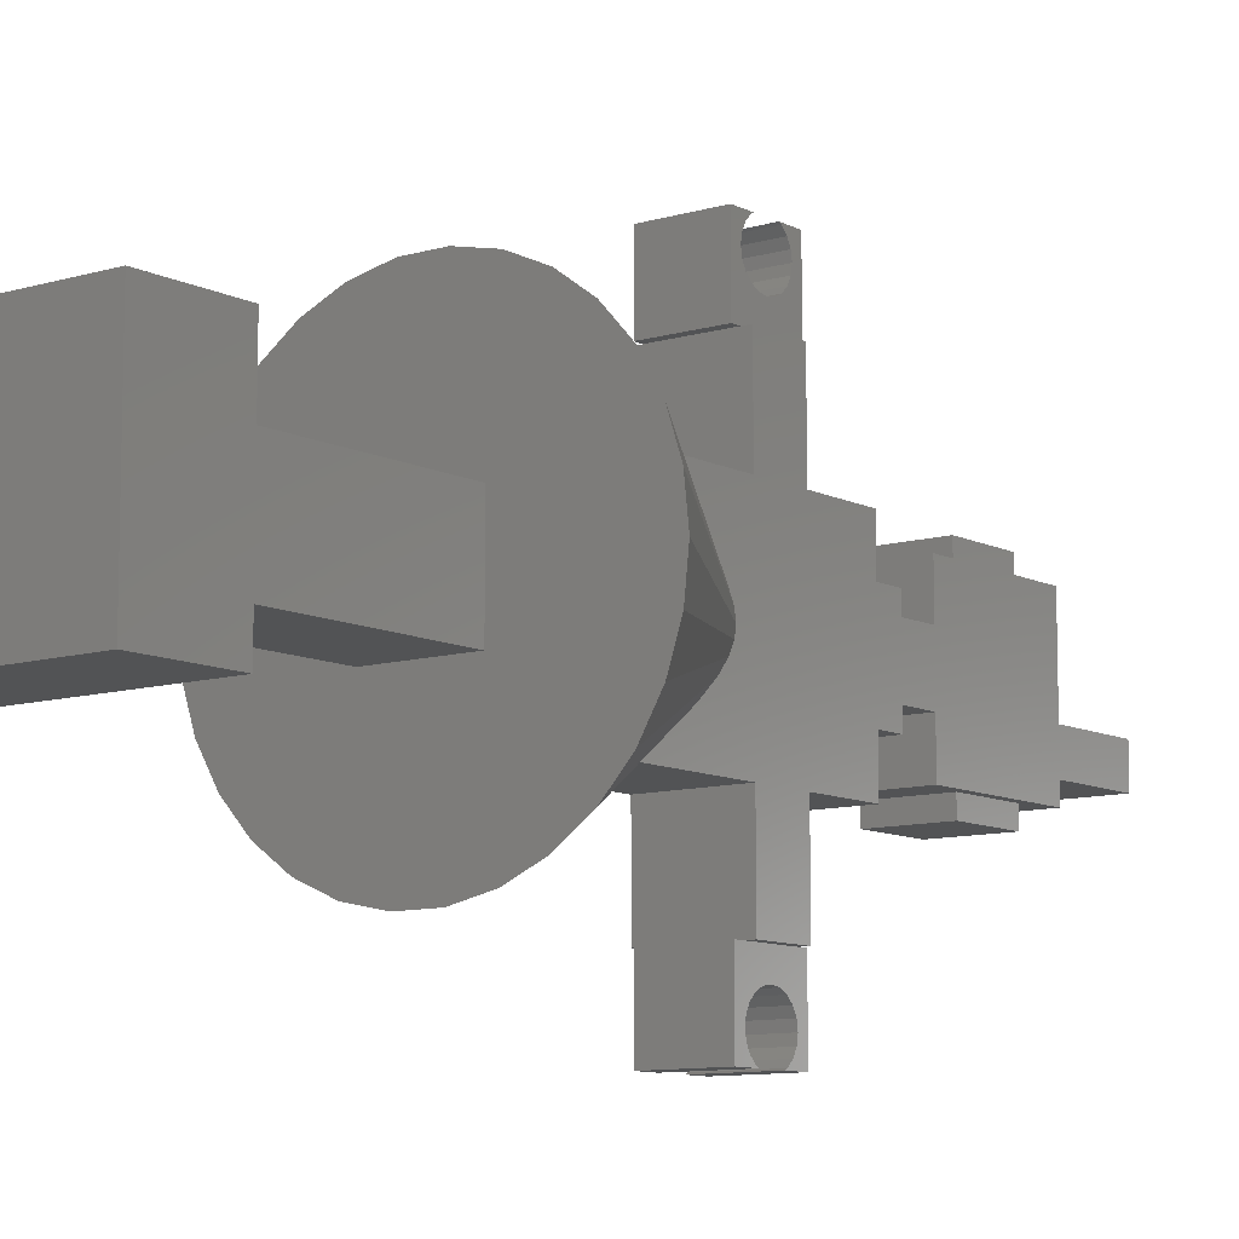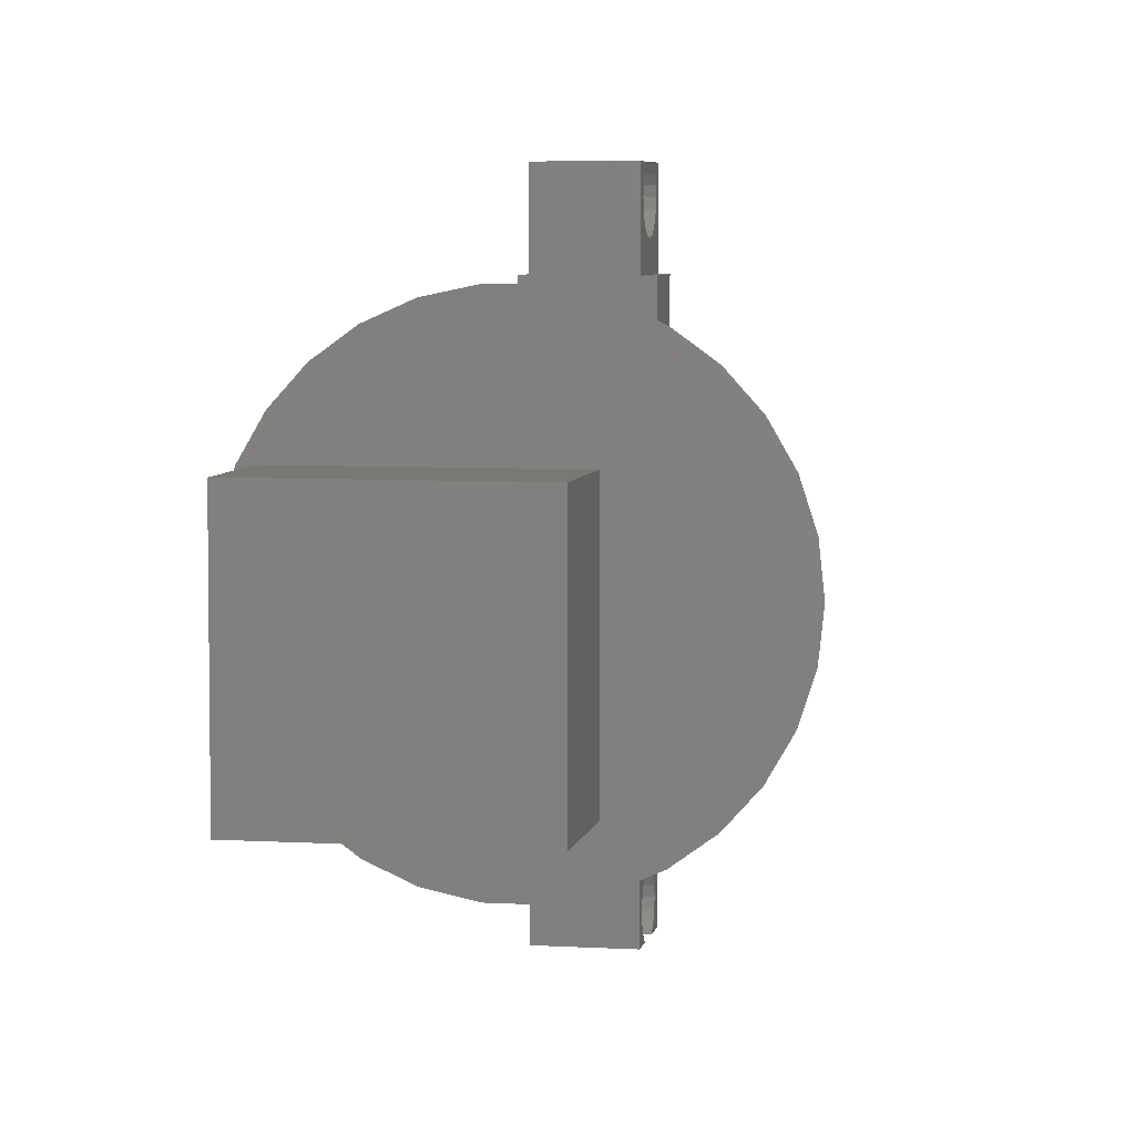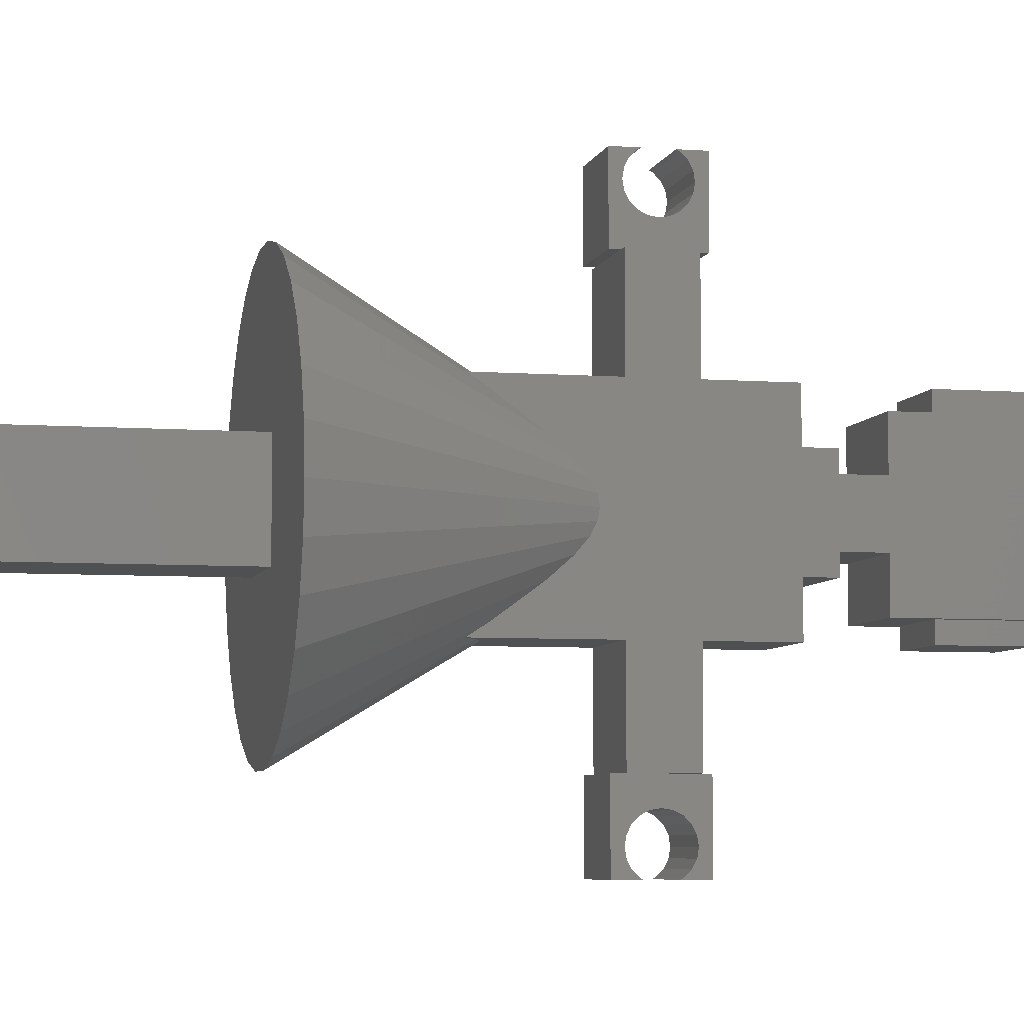
<metadata>
{"format":"stl","ext":"stl","renderer":"f3d","projection":"perspective","resolution":1024,"background":"white","views":[{"elev":-9.8,"azim":-142.2,"up":"+Y"},{"elev":5.6,"azim":-169.6,"up":"+Y"},{"elev":-5.9,"azim":-102.9,"up":"+Y"}]}
</metadata>
<code>
# stl→obj: 324 verts, 644 faces
v -15 0 -37.5
v -14.67 3.119 -37.5
v -14.67 -3.119 -37.5
v -13.7 6.101 -37.5
v -12.14 8.817 -37.5
v -10.04 11.15 -37.5
v -7.5 12.99 -37.5
v -4.635 14.27 -37.5
v -1.568 14.92 -37.5
v 1.568 14.92 -37.5
v 4.635 14.27 -37.5
v 7.5 12.99 -37.5
v -3.75 3.75 -37.5
v 10.04 11.15 -37.5
v 3.75 3.75 -37.5
v 13.7 6.101 -37.5
v 14.67 3.119 -37.5
v 12.14 8.817 -37.5
v 14.67 -3.119 -37.5
v 3.75 -3.75 -37.5
v 15 0 -37.5
v 13.7 -6.101 -37.5
v 12.14 -8.817 -37.5
v 10.04 -11.15 -37.5
v 7.5 -12.99 -37.5
v 4.635 -14.27 -37.5
v 1.568 -14.92 -37.5
v -1.568 -14.92 -37.5
v -4.635 -14.27 -37.5
v -7.5 -12.99 -37.5
v -10.04 -11.15 -37.5
v -12.14 -8.817 -37.5
v -13.7 -6.101 -37.5
v -3.75 -3.75 -37.5
v -3.75 0.2593 -18.8
v -3.75 0.7971 -18.89
v -3.75 0 -18.75
v -3.75 -0.5327 -18.84
v -3.75 -0.7971 -18.89
v -3.75 -1.392 -19.2
v -3.75 -1.67 -19.34
v -3.75 -2.424 -19.97
v -3.75 -2.725 -20.23
v -3.75 -3.833 -21.47
v -3.75 -4.165 -21.84
v -3.75 -6.135 -24.51
v -3.75 -6.495 -25
v -3.75 -7.5 -26.54
v -2.608 -7.5 -25.76
v -2.437 -7.5 -25.64
v -0.9607 -7.5 -25.13
v -0.7883 -7.5 -25.07
v 0.7883 -7.5 -25.07
v 2.263 -7.5 -25.58
v 2.437 -7.5 -25.64
v 3.75 -7.5 -26.54
v 3.75 -6.828 -25.51
v 3.75 -6.495 -25
v 3.75 -4.48 -22.27
v 3.75 -4.165 -21.84
v 3.75 -3.015 -20.55
v 3.75 -2.725 -20.23
v 3.75 -1.942 -19.57
v 3.75 -1.67 -19.34
v 3.75 -1.059 -19.03
v 3.75 -0.7971 -18.89
v 3.75 -0.2593 -18.8
v 3.75 0 -18.75
v 3.75 0.5327 -18.84
v 3.75 0.7971 -18.89
v 3.75 1.392 -19.2
v 3.75 1.67 -19.34
v 3.75 2.424 -19.97
v 3.75 2.725 -20.23
v 3.75 3.833 -21.47
v 3.75 4.165 -21.84
v 3.75 6.135 -24.51
v 3.75 6.495 -25
v 2.608 7.5 -25.76
v 3.75 7.5 -26.54
v 2.437 7.5 -25.64
v 0.9607 7.5 -25.13
v 0.7883 7.5 -25.07
v -0.7883 7.5 -25.07
v -2.263 7.5 -25.58
v -2.437 7.5 -25.64
v -3.75 6.828 -25.51
v -3.75 7.5 -26.54
v -3.75 6.495 -25
v -3.75 4.48 -22.27
v -3.75 4.165 -21.84
v -3.75 3.015 -20.55
v -3.75 2.725 -20.23
v -3.75 1.942 -19.57
v -3.75 1.67 -19.34
v -3.75 1.059 -19.03
v -3.75 -3.75 -56.25
v -3.75 3.75 -56.25
v 3.75 3.75 -56.25
v 3.75 -3.75 -56.25
v -3.75 -15 -17.25
v -3.75 -15 -12.75
v -3.75 -7.5 -17.25
v -3.75 -7.5 -12.75
v -3.75 -7.5 -6.75
v -3.75 -3.75 -6.75
v -3.75 -3.75 -4.5
v -3.75 -2.25 -4.5
v -3.75 -2.25 -1.5
v -3.75 -6 -1.5
v -3.75 -6 10.5
v -3.75 -4.5 10.5
v -3.75 -4.5 17.75
v -3.75 -1.5 17.75
v -3.75 -1.5 10.5
v -3.75 6 10.5
v -3.75 2.25 -1.5
v -3.75 6 -1.5
v -3.75 2.25 -4.5
v -3.75 3.75 -4.5
v -3.75 3.75 -6.75
v -3.75 7.5 -6.75
v -3.75 7.5 -12.75
v -3.75 15 -12.75
v -3.75 7.5 -17.25
v -3.75 15 -17.25
v 3.75 -7.5 -17.25
v 3.75 -15 -12.75
v 3.75 -15 -17.25
v 3.75 0.75 -9
v 3.75 3.618 -10.79
v 3.75 7.5 -6.75
v 3.75 4.5 -19.5
v 3.75 3.073 -18.46
v 3.75 4.5 -13.5
v 3.75 5.382 -16.79
v 3.75 15 -17.25
v 3.75 -3 4.5
v 3.75 -4.427 5.536
v 3.75 -6 -1.5
v 3.75 5.927 -18.46
v 3.75 7.5 -17.25
v 3.75 0.75 -18
v 3.75 3.618 -16.79
v 3.75 15 -12.75
v 3.75 7.5 -12.75
v 3.75 -2.25 -4.5
v 3.75 2.25 -4.5
v 3.75 2.25 -1.5
v 3.75 -6.75 -9
v 3.75 3.75 -4.5
v 3.75 4.427 5.536
v 3.75 6 10.5
v 3.75 6 -1.5
v 3.75 -4.5 10.5
v 3.75 -1.5 10.5
v 3.75 -1.5 17.75
v 3.75 -2.118 7.214
v 3.75 -3.882 7.214
v 3.75 -6 10.5
v 3.75 -2.25 -1.5
v 3.75 3 4.5
v 3.75 -7.5 -6.75
v 3.75 -3.75 -6.75
v 3.75 -3.75 -4.5
v 3.75 3.073 -12.46
v 3.75 -6.75 -18
v 3.75 -7.5 -12.75
v 3.75 1.573 5.536
v 3.75 2.118 7.214
v 3.75 3.882 7.214
v 3.75 -1.573 5.536
v 3.75 5.382 -10.79
v 3.75 5.927 -12.46
v 3.75 3.75 -6.75
v 3.75 -4.5 17.75
v 7.5 7.5 -56.25
v -7.5 7.5 -56.25
v 7.5 -7.5 -56.25
v -7.5 -7.5 -56.25
v -3 -15 -17.25
v 3 -15 -17.25
v -3 15 -17.25
v 3 15 -17.25
v -3 15 -12.75
v 3 15 -12.75
v 3 6 1.5
v -3 6 1.5
v 3 6 7.5
v -3 6 7.5
v -3 -6 1.5
v -3 -6 7.5
v 3 -6 7.5
v 3 -6 1.5
v -3 -15 -12.75
v 3 -15 -12.75
v 5.25 -6.75 -18
v 5.25 0.75 -18
v 5.25 -6.75 -9
v 5.25 0.75 -9
v 6 -4.427 5.536
v 6 -3.882 7.214
v 6 -3 4.5
v 6 -1.573 5.536
v 6 -2.118 7.214
v 6 1.573 5.536
v 6 2.118 7.214
v 6 3 4.5
v 6 4.427 5.536
v 6 3.882 7.214
v 6 3.073 -18.46
v 6 3.618 -16.79
v 6 4.5 -19.5
v 6 5.927 -18.46
v 6 5.382 -16.79
v 6 3.073 -12.46
v 6 3.618 -10.79
v 6 4.5 -13.5
v 6 5.927 -12.46
v 6 5.382 -10.79
v 7.5 -7.5 -63.75
v 7.5 7.5 -63.75
v -7.5 -7.5 -63.75
v -7.5 7.5 -63.75
v -3 -21 -18
v -3 -21 -16.05
v -3 -20.88 -16.28
v -3 -20.4 -16.76
v -3 -19.8 -17.07
v -3 -15 -18
v -3 -19.12 -17.18
v -3 -17.85 -16.76
v -3 -18.45 -17.07
v -3 -17.37 -16.28
v -3 -17.06 -15.67
v -3 -16.95 -15
v -3 -17.06 -14.33
v -3 -17.37 -13.72
v -3 -17.85 -13.24
v -3 -15 -12
v -3 -19.12 -12.82
v -3 -21 -12
v -3 -18.45 -12.93
v -3 -19.8 -12.93
v -3 -20.4 -13.24
v -3 -20.88 -13.72
v -3 -21 -13.95
v 3 -15 -18
v 3 -18.45 -17.07
v 3 -21 -18
v 3 -17.85 -16.76
v 3 -17.37 -16.28
v 3 -17.37 -13.72
v 3 -17.06 -14.33
v 3 -17.85 -13.24
v 3 -15 -12
v 3 -21 -12
v 3 -21 -13.95
v 3 -20.88 -13.72
v 3 -20.4 -13.24
v 3 -19.8 -12.93
v 3 -19.12 -12.82
v 3 -16.95 -15
v 3 -17.06 -15.67
v 3 -19.12 -17.18
v 3 -19.8 -17.07
v 3 -20.4 -16.76
v 3 -20.88 -16.28
v 3 -21 -16.05
v 3 -18.45 -12.93
v 3 15 -18
v 3 21 -18
v 3 19.12 -17.18
v 3 21 -16.05
v 3 20.88 -16.28
v 3 20.4 -16.76
v 3 17.85 -16.76
v 3 17.37 -16.28
v 3 19.8 -17.07
v 3 17.06 -15.67
v 3 16.95 -15
v 3 17.06 -14.33
v 3 17.37 -13.72
v 3 15 -12
v 3 17.85 -13.24
v 3 18.45 -12.93
v 3 21 -12
v 3 19.12 -12.82
v 3 19.8 -12.93
v 3 20.4 -13.24
v 3 20.88 -13.72
v 3 21 -13.95
v 3 18.45 -17.07
v -3 15 -18
v -3 21 -18
v -3 16.95 -15
v -3 17.06 -14.33
v -3 15 -12
v -3 19.8 -12.93
v -3 21 -12
v -3 17.37 -13.72
v -3 21 -13.95
v -3 20.88 -13.72
v -3 17.85 -13.24
v -3 18.45 -12.93
v -3 20.4 -13.24
v -3 19.12 -12.82
v -3 17.06 -15.67
v -3 19.12 -17.18
v -3 18.45 -17.07
v -3 17.37 -16.28
v -3 17.85 -16.76
v -3 19.8 -17.07
v -3 20.4 -16.76
v -3 20.88 -16.28
v -3 21 -16.05
v -3 7.5 1.5
v -3 7.5 7.5
v 3 7.5 7.5
v 3 7.5 1.5
v -3 -7.5 1.5
v -3 -7.5 7.5
v 3 -7.5 1.5
v 3 -7.5 7.5
f 1 2 3
f 3 2 4
f 3 4 5
f 3 5 6
f 3 6 7
f 3 7 8
f 3 8 9
f 3 9 10
f 3 10 11
f 3 11 12
f 13 12 14
f 15 16 17
f 15 18 16
f 15 19 20
f 15 21 19
f 20 19 22
f 3 22 23
f 3 23 24
f 3 24 25
f 3 25 26
f 3 26 27
f 3 27 28
f 3 28 29
f 3 29 30
f 3 30 31
f 3 31 32
f 3 32 33
f 3 12 13
f 34 3 13
f 15 17 21
f 3 34 22
f 34 20 22
f 13 14 18
f 13 18 15
f 1 35 2
f 2 35 36
f 35 1 37
f 1 3 37
f 37 3 38
f 38 3 39
f 3 33 39
f 39 33 40
f 40 33 41
f 33 32 41
f 41 32 42
f 42 32 43
f 32 31 43
f 43 31 44
f 44 31 45
f 45 31 30
f 46 45 30
f 46 30 47
f 47 30 29
f 48 47 29
f 49 48 29
f 49 29 50
f 50 29 28
f 51 50 28
f 51 28 52
f 52 28 27
f 53 52 27
f 54 53 27
f 26 54 27
f 55 54 26
f 56 55 26
f 57 56 25
f 25 56 26
f 58 57 25
f 59 58 25
f 24 59 25
f 60 59 24
f 61 60 24
f 23 61 24
f 62 61 23
f 63 62 23
f 22 63 23
f 64 63 22
f 65 64 22
f 19 65 22
f 66 65 19
f 67 66 19
f 21 67 19
f 68 67 21
f 69 68 21
f 17 69 21
f 70 69 17
f 71 70 17
f 16 71 17
f 72 71 16
f 73 72 16
f 18 73 16
f 74 73 18
f 75 74 18
f 14 75 18
f 76 75 14
f 76 14 77
f 77 14 12
f 78 77 12
f 79 80 11
f 11 80 78
f 11 78 12
f 11 81 79
f 82 81 10
f 10 81 11
f 10 83 82
f 9 84 10
f 10 84 83
f 8 85 9
f 9 85 84
f 85 8 86
f 7 87 8
f 8 87 88
f 8 88 86
f 87 7 89
f 6 90 7
f 7 90 89
f 90 6 91
f 5 92 6
f 6 92 91
f 92 5 93
f 4 94 5
f 5 94 93
f 94 4 95
f 2 96 4
f 4 96 95
f 96 2 36
f 97 34 98
f 98 34 13
f 98 13 99
f 99 13 15
f 20 100 99
f 15 20 99
f 34 97 100
f 20 34 100
f 101 102 103
f 103 102 104
f 104 105 106
f 104 106 103
f 106 107 108
f 106 108 103
f 109 110 111
f 109 111 112
f 109 112 113
f 109 113 114
f 109 114 108
f 108 114 115
f 108 115 116
f 108 116 103
f 117 116 118
f 103 116 117
f 103 117 119
f 38 103 37
f 103 120 121
f 121 122 103
f 103 122 123
f 103 123 124
f 125 124 126
f 103 124 125
f 125 88 87
f 125 87 89
f 125 89 90
f 125 90 91
f 125 91 92
f 125 92 93
f 125 93 94
f 125 94 95
f 125 95 96
f 125 96 36
f 125 36 103
f 36 35 103
f 35 37 103
f 40 103 39
f 38 39 103
f 42 103 41
f 40 41 103
f 43 103 42
f 120 103 119
f 103 43 44
f 103 44 45
f 103 45 46
f 103 46 47
f 103 47 48
f 53 54 103
f 103 48 49
f 51 103 50
f 50 103 49
f 52 103 51
f 54 55 103
f 52 53 103
f 55 56 103
f 56 127 103
f 57 58 127
f 128 129 127
f 56 57 127
f 58 59 127
f 59 60 127
f 130 131 132
f 133 134 72
f 135 136 137
f 138 139 140
f 133 72 73
f 71 72 70
f 136 141 142
f 134 143 70
f 134 144 143
f 75 76 74
f 77 78 76
f 78 142 76
f 80 142 78
f 130 143 144
f 137 145 146
f 143 68 69
f 143 69 70
f 147 148 149
f 150 151 148
f 152 149 153
f 149 154 153
f 155 156 157
f 158 153 156
f 159 156 155
f 160 139 155
f 161 147 149
f 152 162 149
f 163 150 164
f 164 150 148
f 164 148 147
f 165 164 147
f 143 65 66
f 166 136 135
f 60 167 127
f 60 61 167
f 143 66 67
f 143 67 68
f 130 166 131
f 127 168 128
f 140 161 169
f 170 171 153
f 139 159 155
f 159 158 156
f 172 153 158
f 170 153 172
f 162 169 161
f 140 172 138
f 143 64 65
f 140 170 172
f 169 170 140
f 171 152 153
f 133 73 74
f 161 149 162
f 72 134 70
f 131 173 132
f 142 137 136
f 76 142 141
f 76 133 74
f 76 141 133
f 130 144 136
f 130 136 166
f 174 135 146
f 146 132 173
f 146 173 174
f 137 146 135
f 150 175 151
f 176 155 157
f 160 140 139
f 150 132 175
f 150 130 132
f 163 168 150
f 64 62 63
f 62 167 61
f 64 167 62
f 143 167 64
f 167 168 127
f 167 150 168
f 88 125 86
f 86 125 142
f 79 142 80
f 81 142 79
f 82 142 81
f 83 142 82
f 84 142 83
f 85 142 84
f 86 142 85
f 98 177 178
f 99 179 177
f 180 98 178
f 100 179 99
f 98 99 177
f 180 179 100
f 180 97 98
f 180 100 97
f 101 103 181
f 181 103 127
f 182 127 129
f 181 127 182
f 125 126 142
f 142 126 183
f 142 183 184
f 142 184 137
f 126 124 183
f 183 124 185
f 124 123 146
f 185 124 146
f 145 186 146
f 186 185 146
f 123 122 146
f 146 122 132
f 122 121 175
f 132 122 175
f 121 120 175
f 175 120 151
f 120 119 148
f 151 120 148
f 119 117 148
f 148 117 149
f 117 118 149
f 149 118 154
f 187 154 188
f 189 116 153
f 118 116 190
f 118 190 188
f 118 188 154
f 154 187 153
f 187 189 153
f 190 116 189
f 116 115 156
f 153 116 156
f 115 114 156
f 156 114 157
f 114 113 176
f 157 114 176
f 113 112 155
f 176 113 155
f 112 111 160
f 155 112 160
f 191 110 140
f 111 110 191
f 192 193 111
f 111 191 192
f 160 193 140
f 160 111 193
f 193 194 140
f 194 191 140
f 110 109 140
f 140 109 161
f 109 108 147
f 161 109 147
f 108 107 165
f 147 108 165
f 107 106 164
f 165 107 164
f 106 105 163
f 164 106 163
f 105 104 168
f 163 105 168
f 104 102 195
f 128 104 196
f 196 104 195
f 168 104 128
f 102 101 181
f 195 102 181
f 196 182 129
f 128 196 129
f 184 186 137
f 137 186 145
f 167 143 197
f 197 143 198
f 150 167 197
f 199 150 197
f 143 130 198
f 198 130 200
f 130 150 199
f 200 130 199
f 159 139 201
f 202 159 201
f 139 138 201
f 201 138 203
f 138 172 203
f 203 172 204
f 158 205 172
f 172 205 204
f 158 159 202
f 205 158 202
f 170 169 206
f 207 170 206
f 169 162 206
f 206 162 208
f 162 152 208
f 208 152 209
f 171 210 152
f 152 210 209
f 171 170 207
f 210 171 207
f 144 134 211
f 212 144 211
f 134 133 211
f 211 133 213
f 133 141 213
f 213 141 214
f 136 215 141
f 141 215 214
f 136 144 212
f 215 136 212
f 131 166 216
f 217 131 216
f 166 135 216
f 216 135 218
f 135 174 218
f 218 174 219
f 173 220 174
f 174 220 219
f 173 131 217
f 220 173 217
f 179 221 222
f 177 179 222
f 180 223 221
f 179 180 221
f 223 180 224
f 224 180 178
f 224 178 222
f 222 178 177
f 225 226 227
f 225 227 228
f 225 228 229
f 225 229 230
f 229 231 230
f 232 230 233
f 230 232 234
f 234 235 230
f 235 236 230
f 236 237 230
f 237 238 230
f 239 240 238
f 241 242 243
f 244 242 241
f 245 242 244
f 246 247 242
f 246 242 245
f 243 242 240
f 243 240 239
f 238 240 195
f 238 195 181
f 238 181 230
f 233 230 231
f 182 248 181
f 181 248 230
f 249 250 248
f 251 249 248
f 252 251 182
f 253 254 196
f 255 253 256
f 257 258 259
f 257 259 260
f 257 261 256
f 257 260 261
f 261 262 256
f 256 253 196
f 196 254 182
f 254 263 182
f 263 264 182
f 264 252 182
f 182 251 248
f 265 250 249
f 266 250 265
f 267 250 266
f 268 250 267
f 269 250 268
f 262 270 256
f 270 255 256
f 184 271 272
f 273 184 272
f 274 275 272
f 275 276 272
f 277 278 184
f 276 279 272
f 279 273 272
f 280 184 278
f 281 184 280
f 282 184 281
f 283 184 282
f 186 184 283
f 284 283 285
f 284 285 286
f 287 286 288
f 287 288 289
f 287 289 290
f 287 290 291
f 287 291 292
f 287 284 286
f 284 186 283
f 273 293 184
f 293 277 184
f 183 294 271
f 184 183 271
f 294 183 295
f 296 183 185
f 297 185 298
f 299 298 300
f 297 298 301
f 302 303 300
f 304 298 305
f 303 306 300
f 307 298 299
f 306 299 300
f 301 298 304
f 296 185 297
f 308 183 296
f 309 295 310
f 311 183 308
f 312 183 311
f 310 183 312
f 295 183 310
f 313 295 309
f 314 295 313
f 295 314 315
f 295 315 316
f 305 298 307
f 298 185 186
f 284 298 186
f 188 190 317
f 317 190 318
f 318 190 189
f 319 318 189
f 189 187 320
f 319 189 320
f 188 317 187
f 187 317 320
f 321 322 191
f 191 322 192
f 321 191 323
f 323 191 194
f 324 323 194
f 193 324 194
f 192 322 324
f 193 192 324
f 256 196 240
f 240 196 195
f 199 197 198
f 200 199 198
f 205 202 201
f 204 205 203
f 203 205 201
f 210 207 206
f 209 210 208
f 208 210 206
f 215 212 211
f 214 215 213
f 213 215 211
f 220 217 216
f 219 220 218
f 218 220 216
f 223 224 221
f 221 224 222
f 225 230 250
f 250 230 248
f 240 242 257
f 256 240 257
f 242 247 258
f 257 242 258
f 259 258 246
f 246 258 247
f 260 259 245
f 245 259 246
f 261 260 244
f 244 260 245
f 262 261 241
f 241 261 244
f 270 262 243
f 243 262 241
f 255 270 239
f 239 270 243
f 238 253 255
f 239 238 255
f 237 254 253
f 238 237 253
f 236 263 254
f 237 236 254
f 264 263 236
f 235 264 236
f 252 264 235
f 234 252 235
f 251 252 234
f 232 251 234
f 249 251 232
f 233 249 232
f 265 249 233
f 231 265 233
f 266 265 231
f 229 266 231
f 267 266 229
f 228 267 229
f 267 228 268
f 268 228 227
f 268 227 269
f 269 227 226
f 226 225 250
f 269 226 250
f 300 298 284
f 287 300 284
f 302 300 292
f 292 300 287
f 302 292 291
f 303 302 291
f 303 291 290
f 306 303 290
f 290 289 306
f 306 289 299
f 289 288 299
f 299 288 307
f 288 286 307
f 307 286 305
f 286 285 305
f 305 285 304
f 285 283 304
f 304 283 301
f 283 282 301
f 301 282 297
f 282 281 297
f 297 281 296
f 280 308 281
f 281 308 296
f 278 311 280
f 280 311 308
f 277 312 278
f 278 312 311
f 277 293 310
f 312 277 310
f 293 273 309
f 310 293 309
f 273 279 313
f 309 273 313
f 279 276 314
f 313 279 314
f 276 275 315
f 314 276 315
f 275 274 316
f 315 275 316
f 295 316 272
f 272 316 274
f 294 295 271
f 271 295 272
f 317 318 320
f 320 318 319
f 322 321 323
f 324 322 323

</code>
